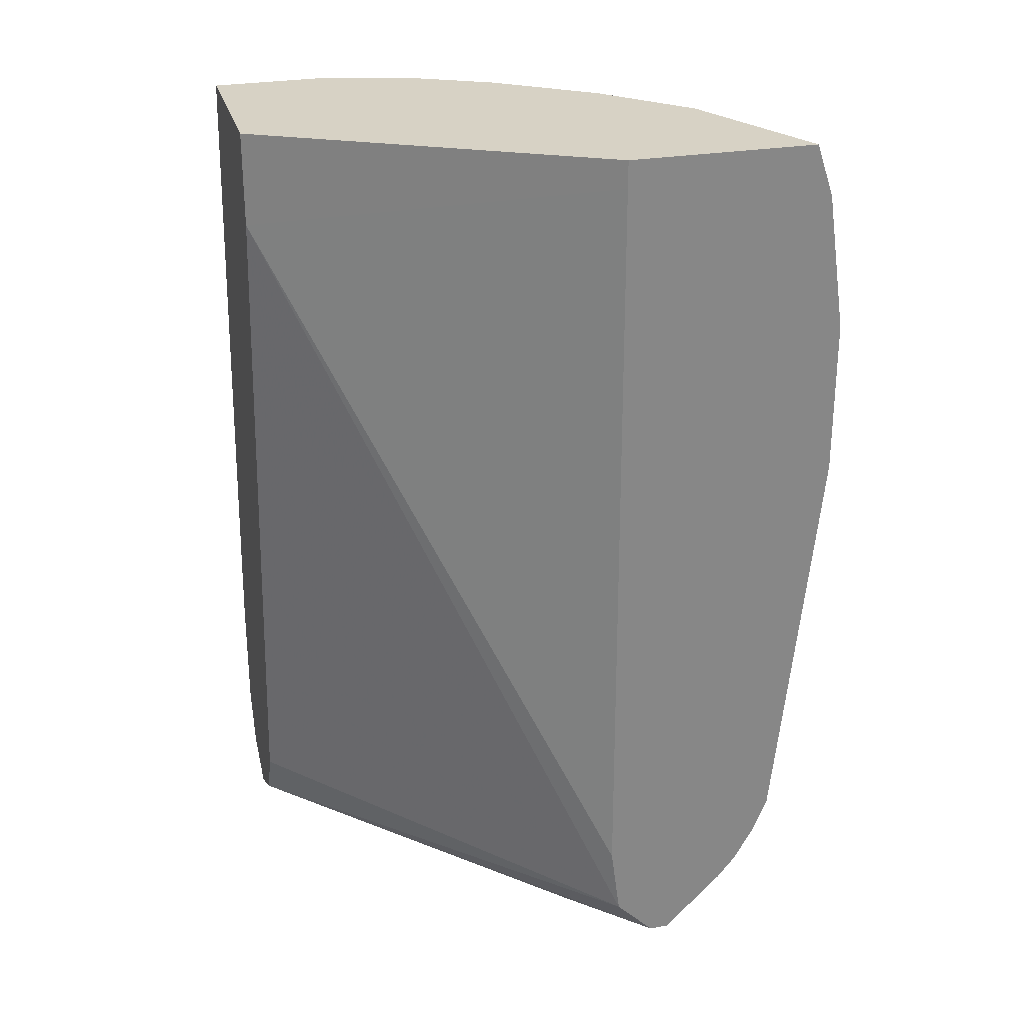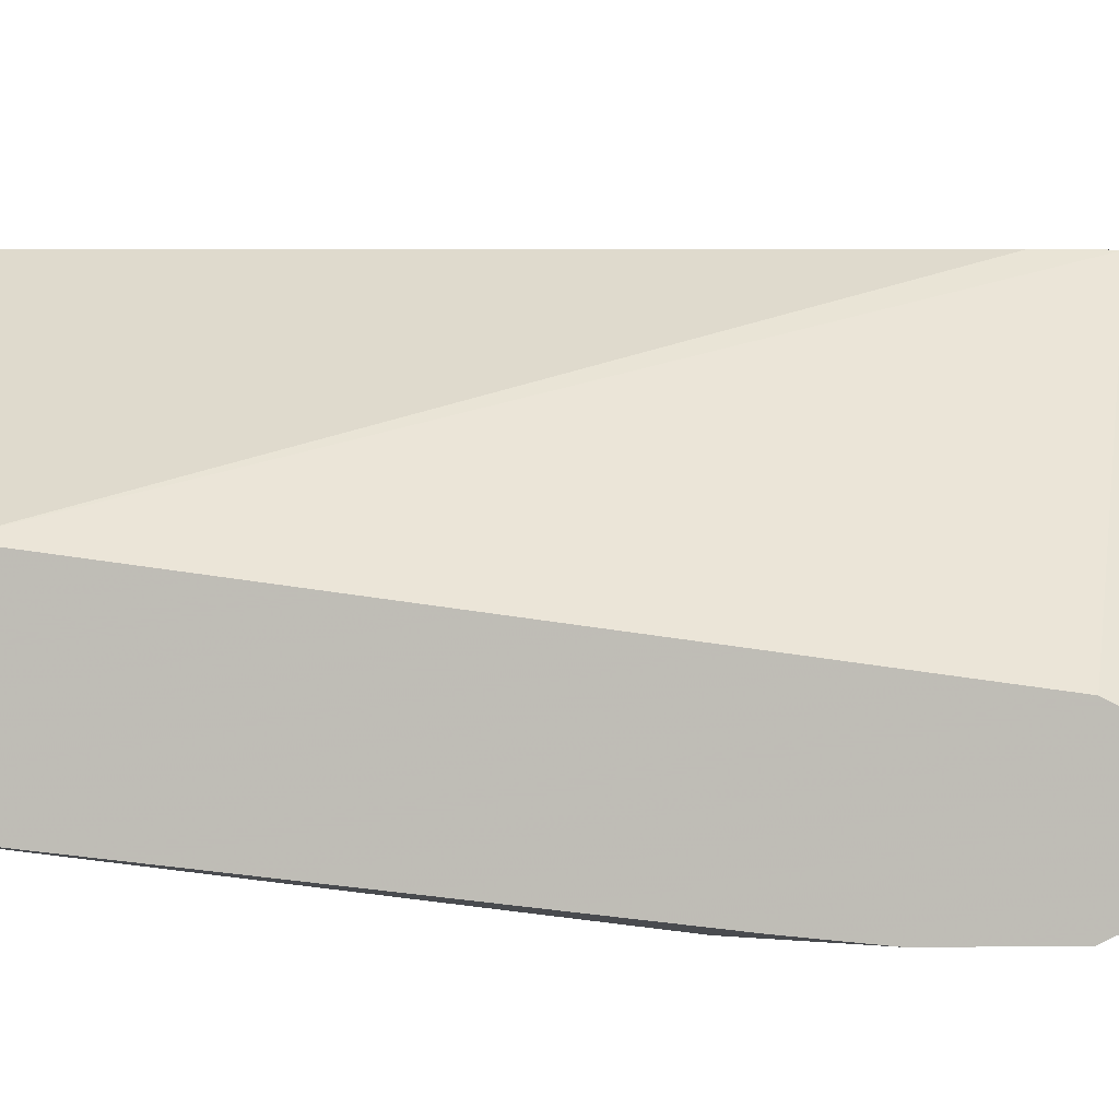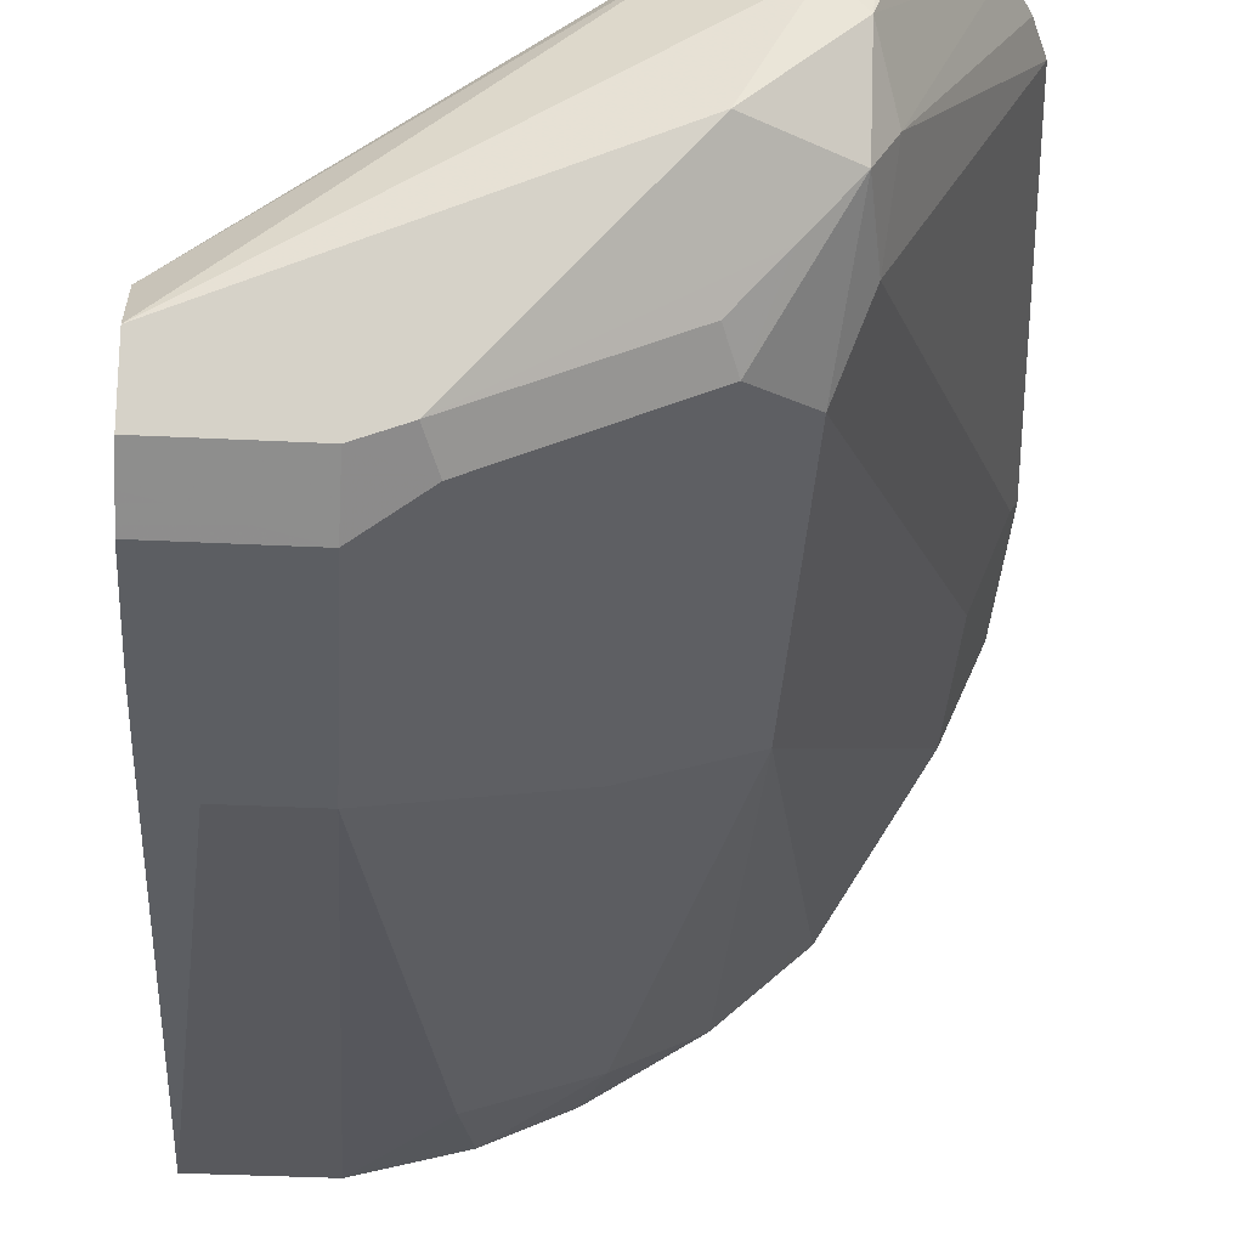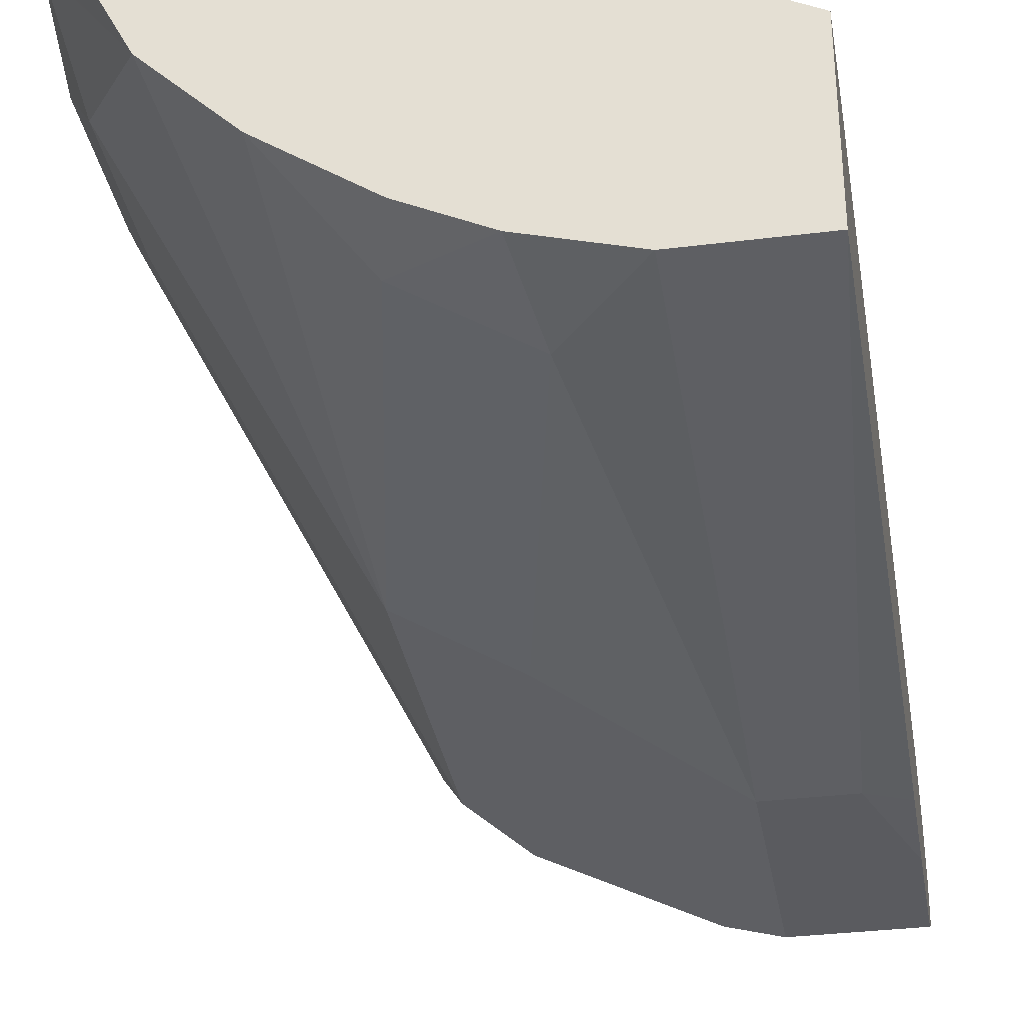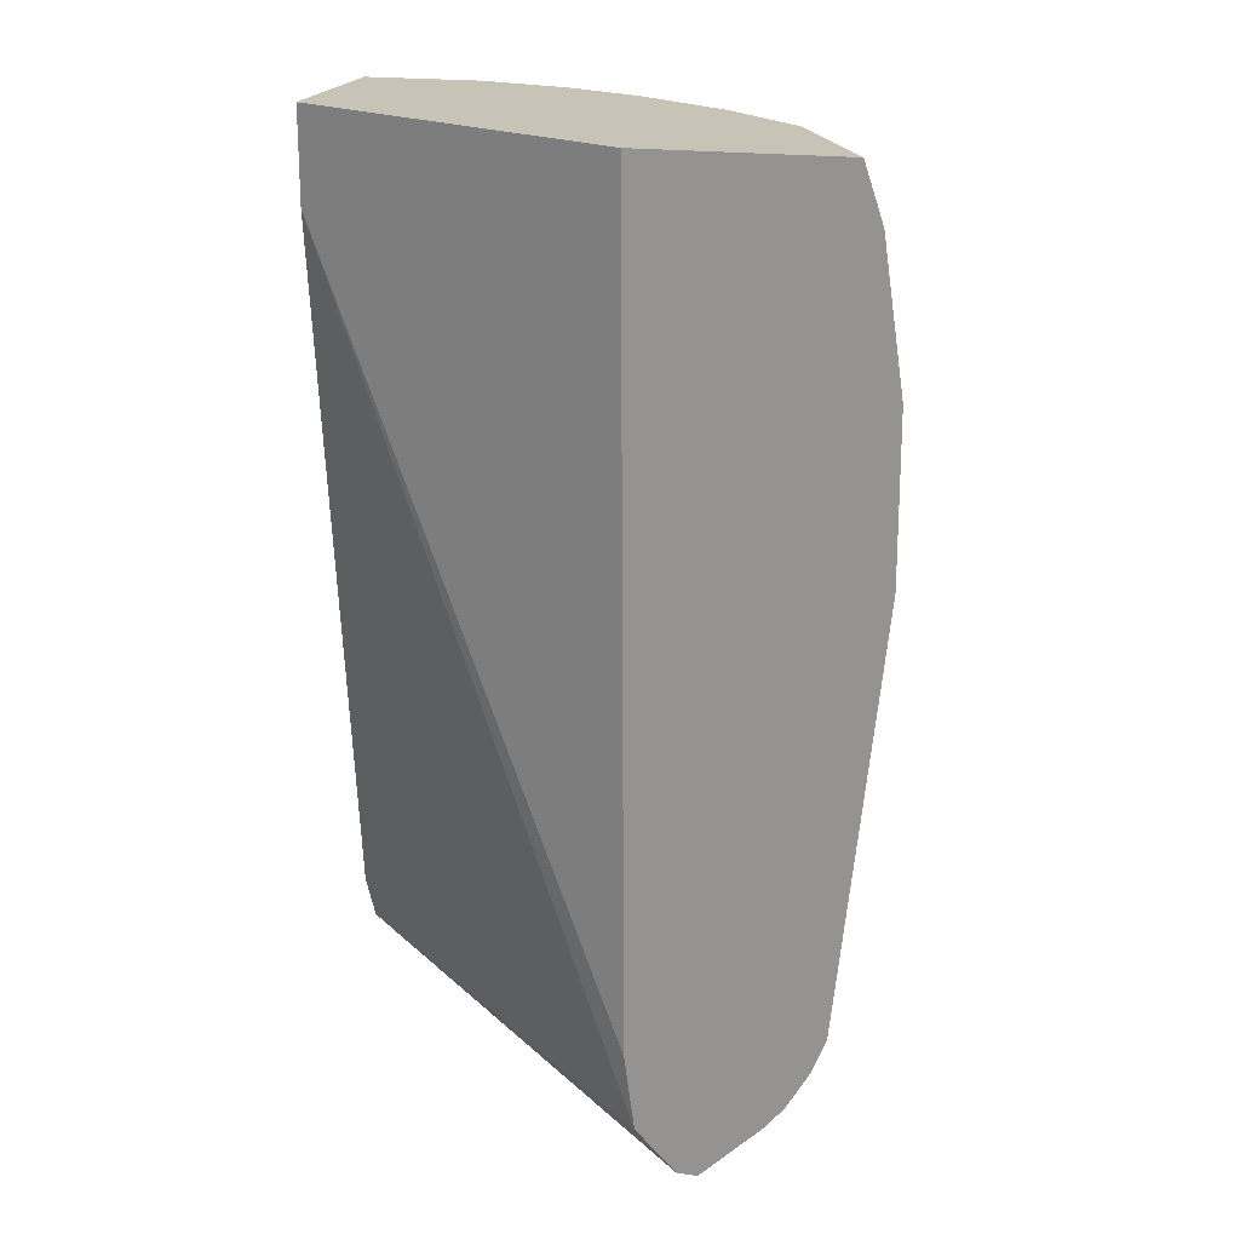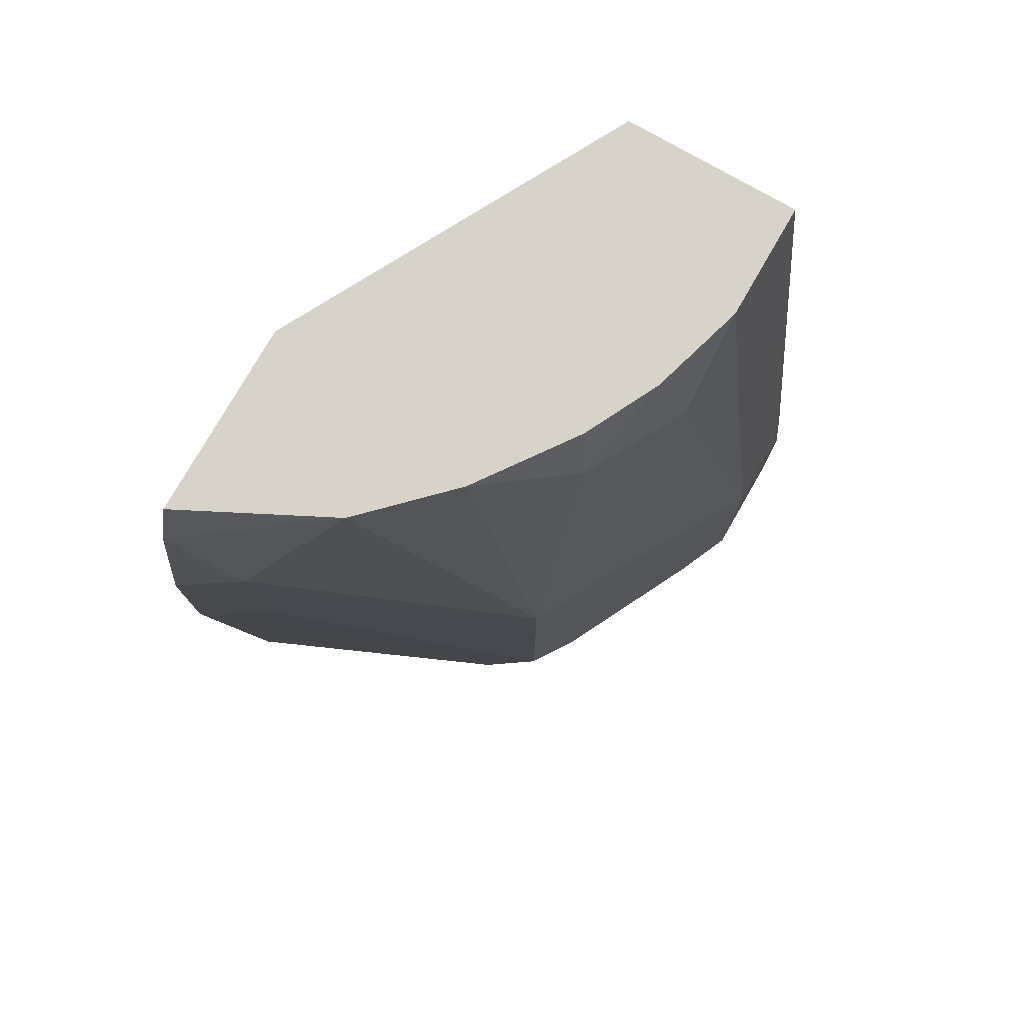
<metadata>
{"format":"obj","ext":"obj","renderer":"f3d","projection":"perspective","resolution":1024,"background":"white","views":[{"elev":27.5,"azim":-15.0,"up":"+Y"},{"elev":5.1,"azim":-90.8,"up":"+Z"},{"elev":-38.1,"azim":-3.6,"up":"+Z"},{"elev":-33.5,"azim":-170.3,"up":"+Z"},{"elev":19.8,"azim":14.1,"up":"+Y"},{"elev":77.1,"azim":119.9,"up":"+Y"}]}
</metadata>
<code>
v -0.1334 -0.6675 -0.138
v -0.1334 -0.7043 -0.138
v -0.1412 -0.6568 -0.1535
v -0.1381 -0.6353 -0.1381
v -0.1381 -0.6355 -0.138
v -0.1351 -0.7059 -0.1412
v -0.1412 -0.6937 -0.1535
v -0.1437 -0.8017 -0.138
v -0.1596 -0.6226 -0.1719
v -0.178 -0.7305 -0.2087
v -0.1383 -0.6346 -0.138
v -0.1381 -0.6353 -0.138
v -0.1719 -0.8164 -0.1964
v -0.178 -0.8041 -0.2087
v -0.147 -0.81 -0.138
v -0.1704 -0.831 -0.1842
v -0.178 -0.6226 -0.1903
v -0.1423 -0.6226 -0.138
v -0.2026 -0.7366 -0.221
v -0.221 -0.6445 -0.221
v -0.1964 -0.6384 -0.2087
v -0.175 -0.8333 -0.1934
v -0.1903 -0.8164 -0.2148
v -0.2026 -0.8103 -0.221
v -0.1521 -0.8188 -0.138
v -0.175 -0.8425 -0.175
v -0.199 -0.6226 -0.2051
v -0.1871 -0.6226 -0.138
v -0.2394 -0.755 -0.2394
v -0.2394 -0.6226 -0.221
v -0.2174 -0.6226 -0.2146
v -0.2005 -0.6226 -0.2061
v -0.1934 -0.8425 -0.1934
v -0.1842 -0.8287 -0.2026
v -0.1934 -0.8241 -0.2118
v -0.2271 -0.8164 -0.2333
v -0.1564 -0.8241 -0.138
v -0.1719 -0.841 -0.1657
v -0.1719 -0.841 -0.1473
v -0.1811 -0.844 -0.1688
v -0.2665 -0.6226 -0.1798
v -0.1871 -0.6291 -0.138
v -0.2394 -0.8103 -0.2394
v -0.2578 -0.755 -0.2394
v -0.2665 -0.6226 -0.221
v -0.2665 -0.8287 -0.221
v -0.2394 -0.8287 -0.221
v -0.2394 -0.8226 -0.2333
v -0.2302 -0.8241 -0.2302
v -0.1703 -0.8378 -0.138
v -0.1704 -0.8379 -0.1381
v -0.175 -0.8379 -0.1381
v -0.1934 -0.8379 -0.1565
v -0.178 -0.841 -0.1535
v -0.2665 -0.6445 -0.1798
v -0.1864 -0.8114 -0.138
v -0.2665 -0.8161 -0.2365
v -0.2665 -0.8103 -0.2394
v -0.2665 -0.7822 -0.2394
v -0.2665 -0.7628 -0.2375
v -0.2665 -0.8226 -0.2333
v -0.2665 -0.8226 -0.2087
v -0.1749 -0.8378 -0.138
v -0.1751 -0.8376 -0.138
v -0.2665 -0.8103 -0.2026
v -0.1841 -0.8286 -0.138
v -0.2665 -0.819 -0.2069
f 33 46 47
f 33 47 48
f 33 48 49
f 33 49 34
f 34 49 35
f 36 48 43
f 36 49 48
f 37 50 51
f 37 51 39
f 33 40 46
f 37 39 38
f 39 51 52
f 35 49 36
f 29 45 30
f 25 38 26
f 29 59 44
f 29 58 59
f 29 43 58
f 28 55 42
f 28 41 55
f 26 40 33
f 26 39 40
f 26 38 39
f 25 37 38
f 23 36 24
f 23 35 36
f 23 34 35
f 39 52 53
f 22 34 23
f 29 44 45
f 39 53 54
f 48 61 57
f 40 54 53
f 22 33 34
f 65 67 66
f 62 66 67
f 62 64 66
f 55 66 56
f 55 65 66
f 52 62 53
f 52 64 62
f 52 63 64
f 50 52 51
f 50 63 52
f 46 53 62
f 46 48 47
f 46 61 48
f 39 54 40
f 44 60 45
f 43 57 58
f 43 48 57
f 42 55 56
f 41 65 55
f 41 67 65
f 41 62 67
f 41 46 62
f 41 61 46
f 41 57 61
f 41 58 57
f 41 59 58
f 41 60 59
f 41 45 60
f 40 53 46
f 44 59 60
f 22 26 33
f 21 32 27
f 21 31 32
f 6 13 7
f 6 8 13
f 4 9 11
f 4 12 5
f 4 11 12
f 3 10 9
f 3 14 10
f 3 7 14
f 3 9 4
f 2 8 6
f 2 6 7
f 1 8 2
f 1 15 8
f 1 25 15
f 1 37 25
f 1 50 37
f 1 63 50
f 1 64 63
f 1 66 64
f 1 42 56
f 1 28 42
f 1 18 28
f 1 11 18
f 1 12 11
f 1 5 12
f 1 4 5
f 1 3 4
f 1 7 3
f 1 2 7
f 7 13 14
f 8 15 16
f 1 56 66
f 9 17 27
f 8 16 13
f 20 29 30
f 20 31 21
f 20 30 31
f 19 29 20
f 19 43 29
f 19 24 36
f 17 21 27
f 16 26 22
f 16 25 26
f 15 25 16
f 14 23 24
f 14 22 23
f 13 22 14
f 19 36 43
f 10 21 17
f 9 27 32
f 13 16 22
f 9 32 31
f 9 31 30
f 9 30 45
f 9 41 28
f 9 28 18
f 9 45 41
f 9 10 17
f 10 14 24
f 10 24 19
f 10 19 20
f 10 20 21
f 9 18 11

</code>
